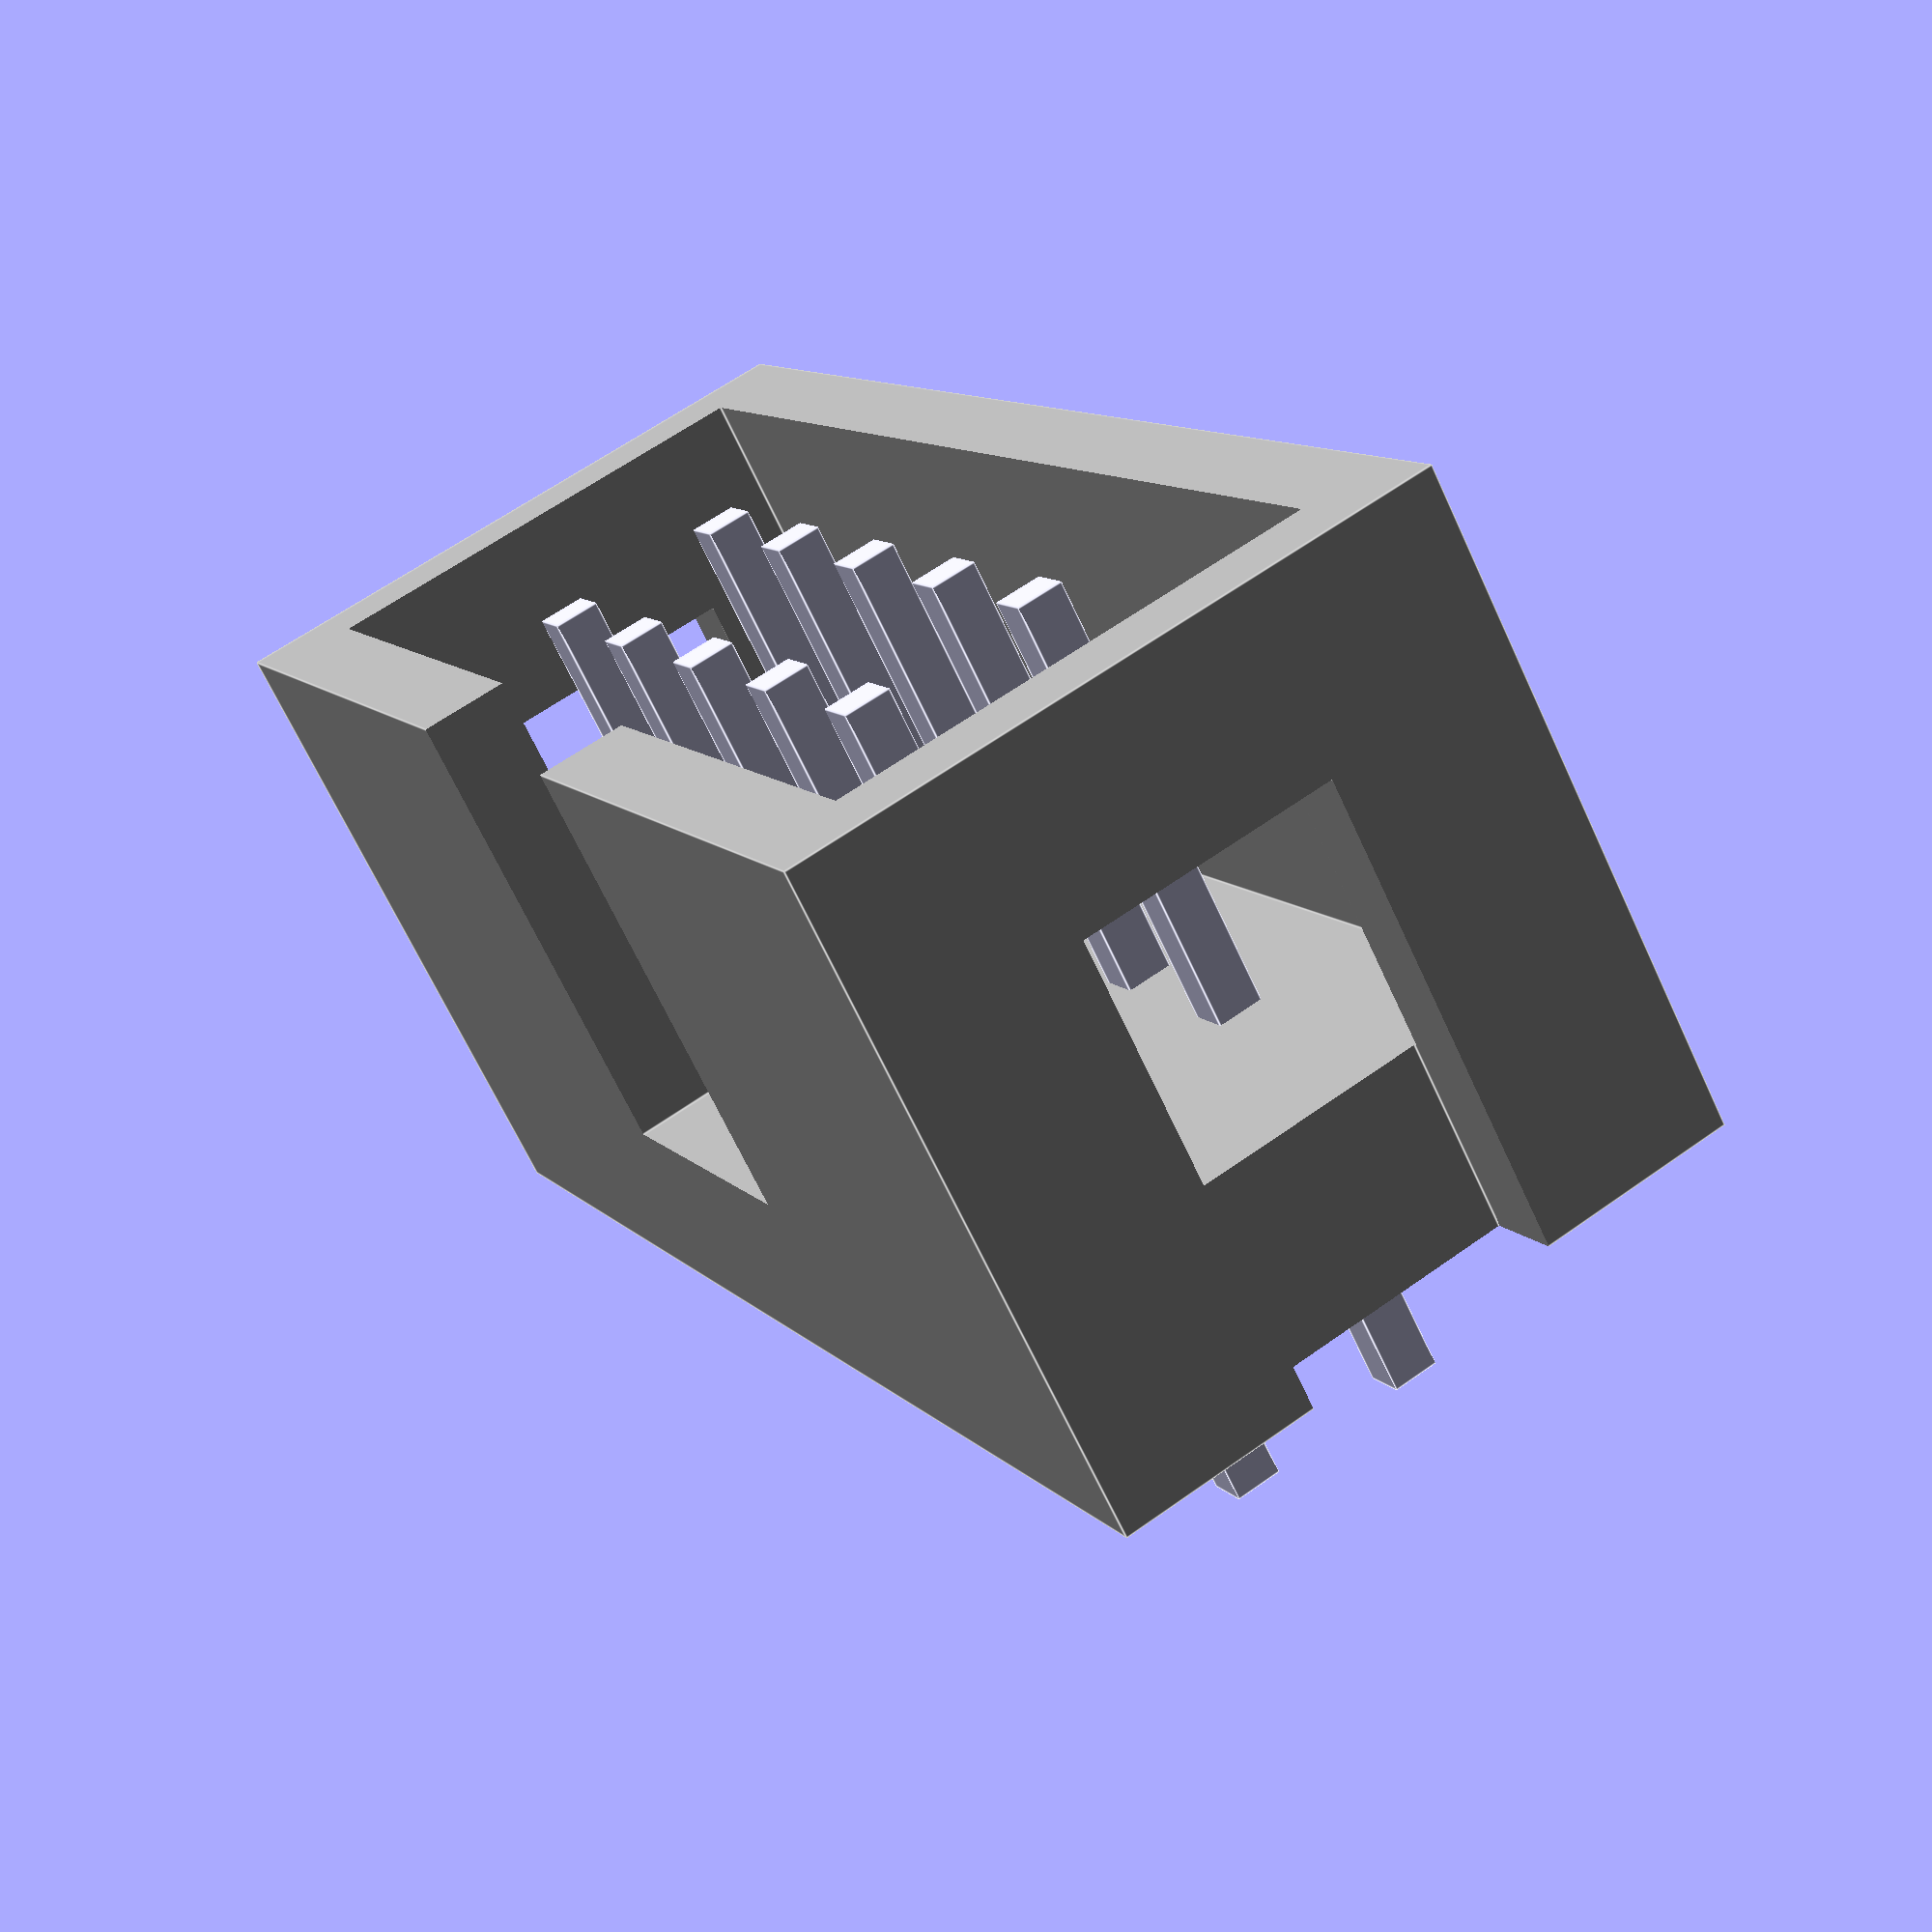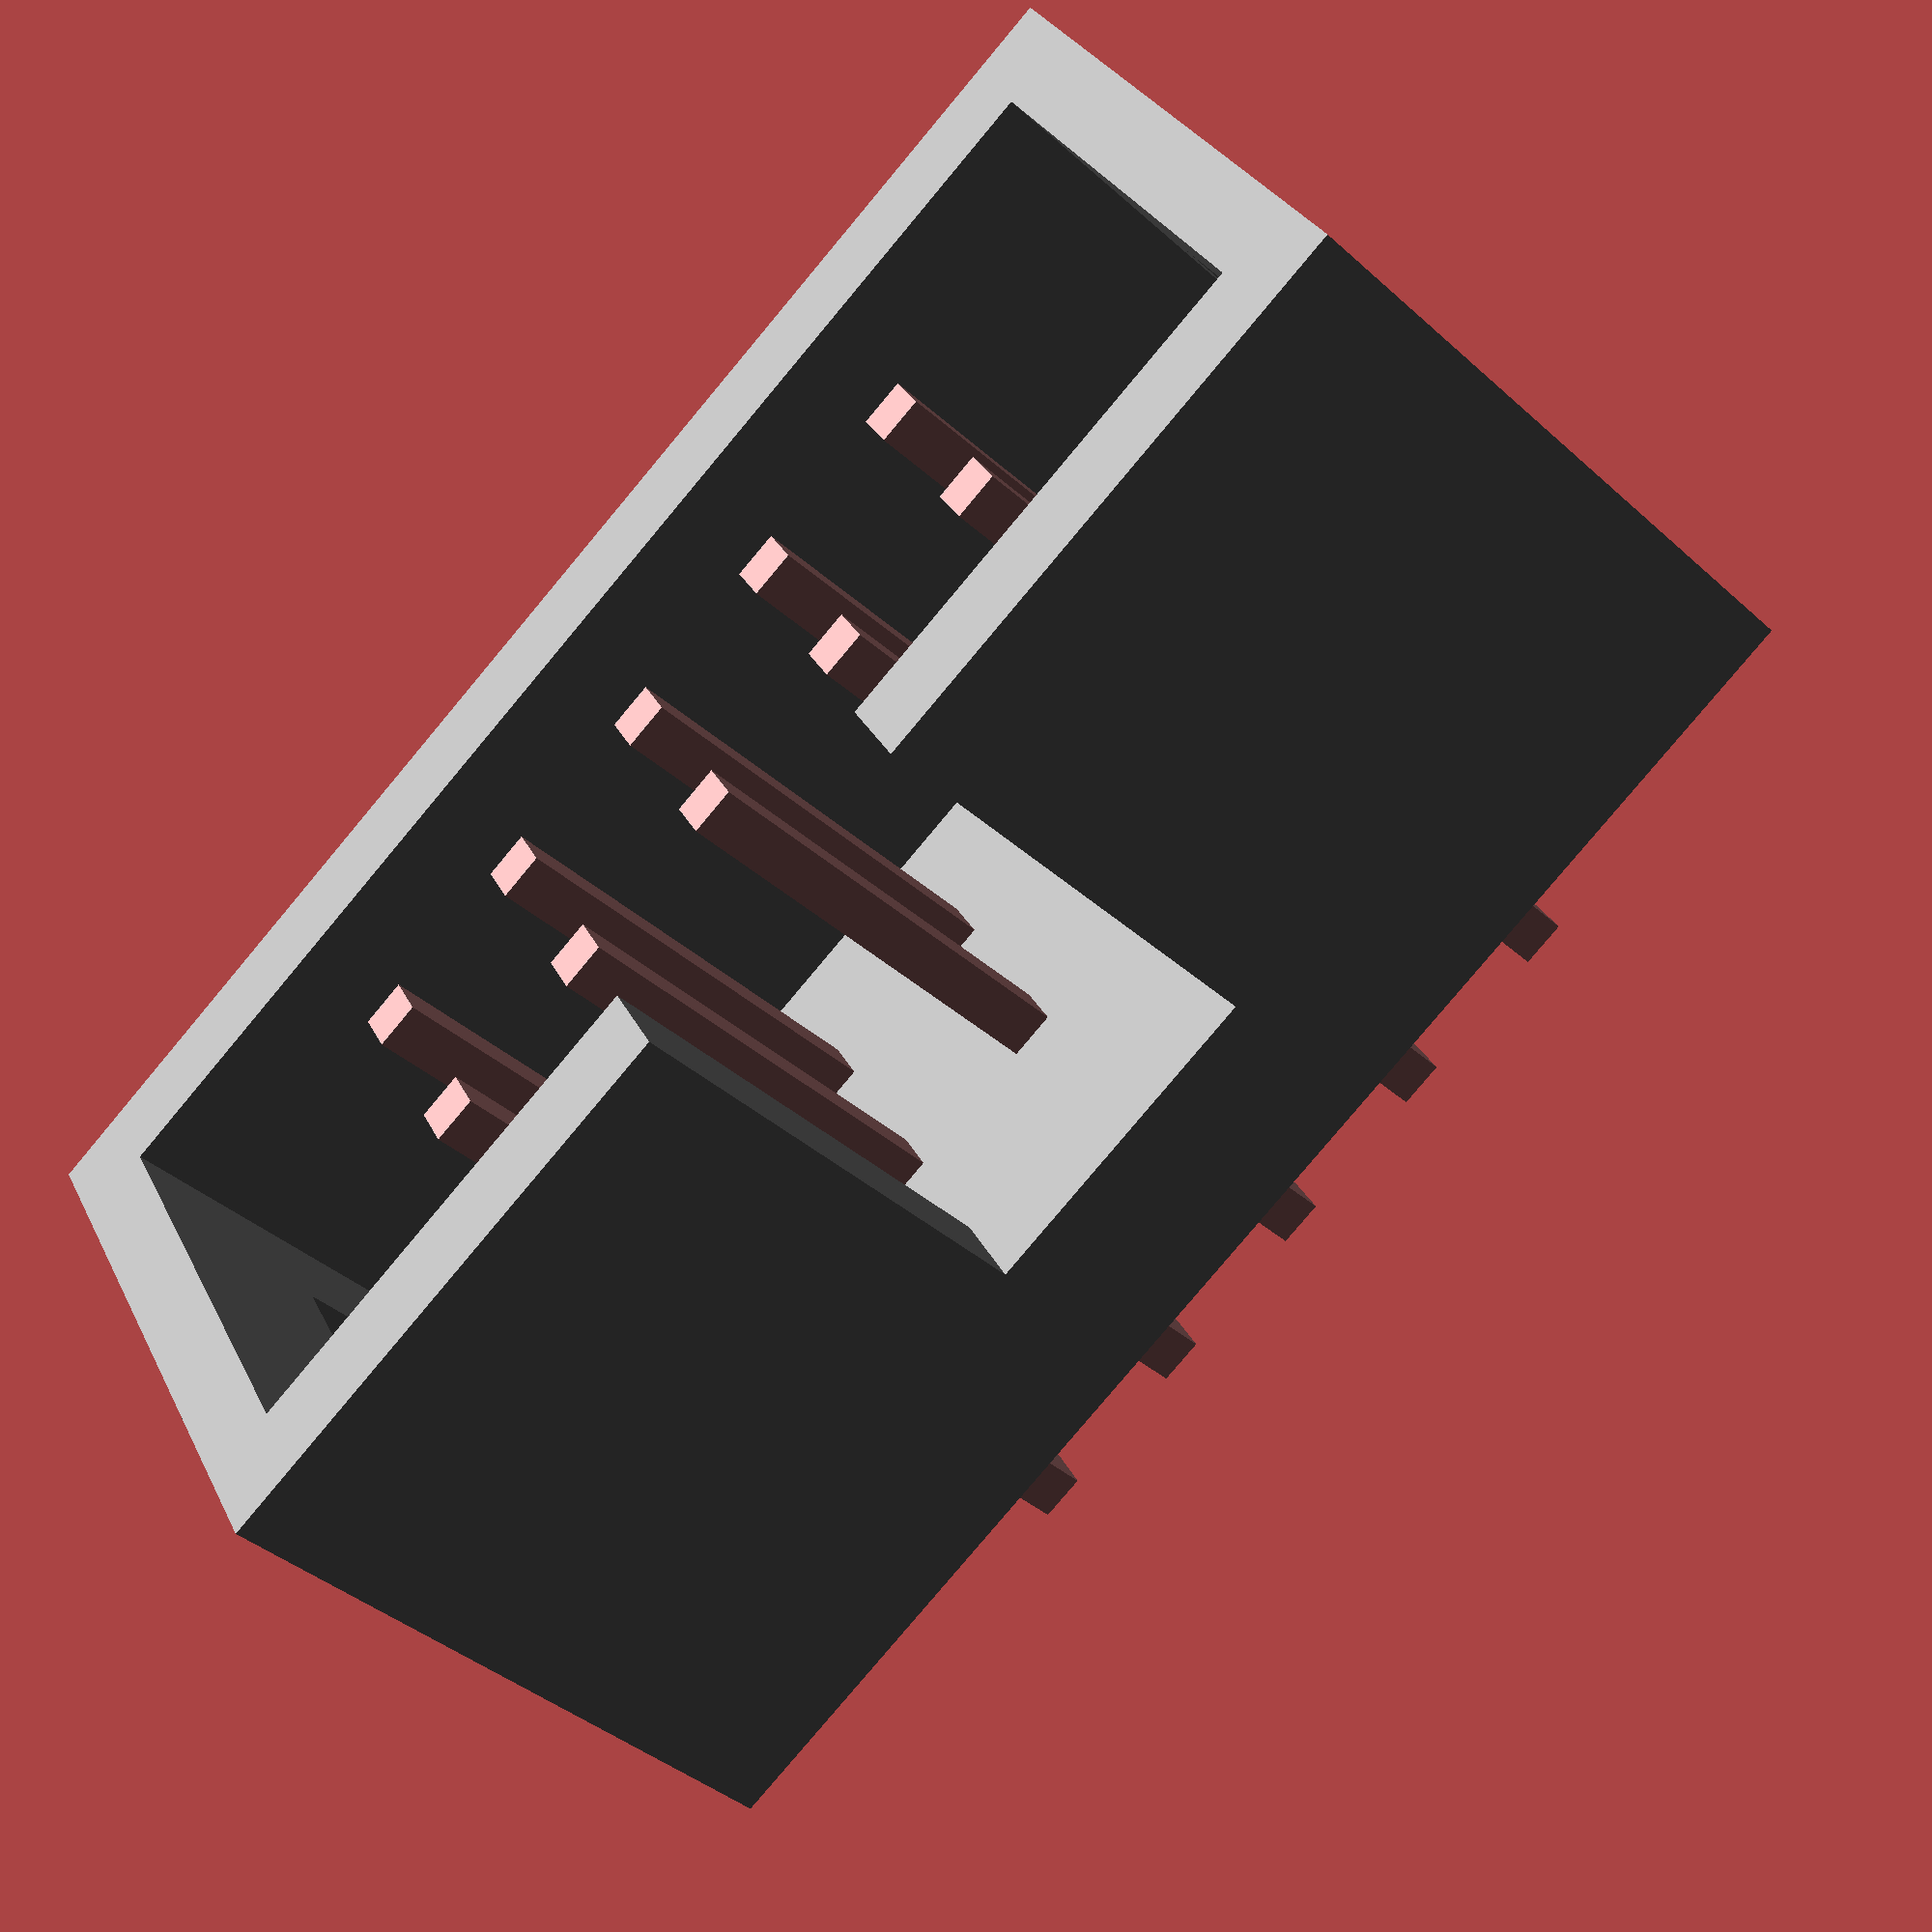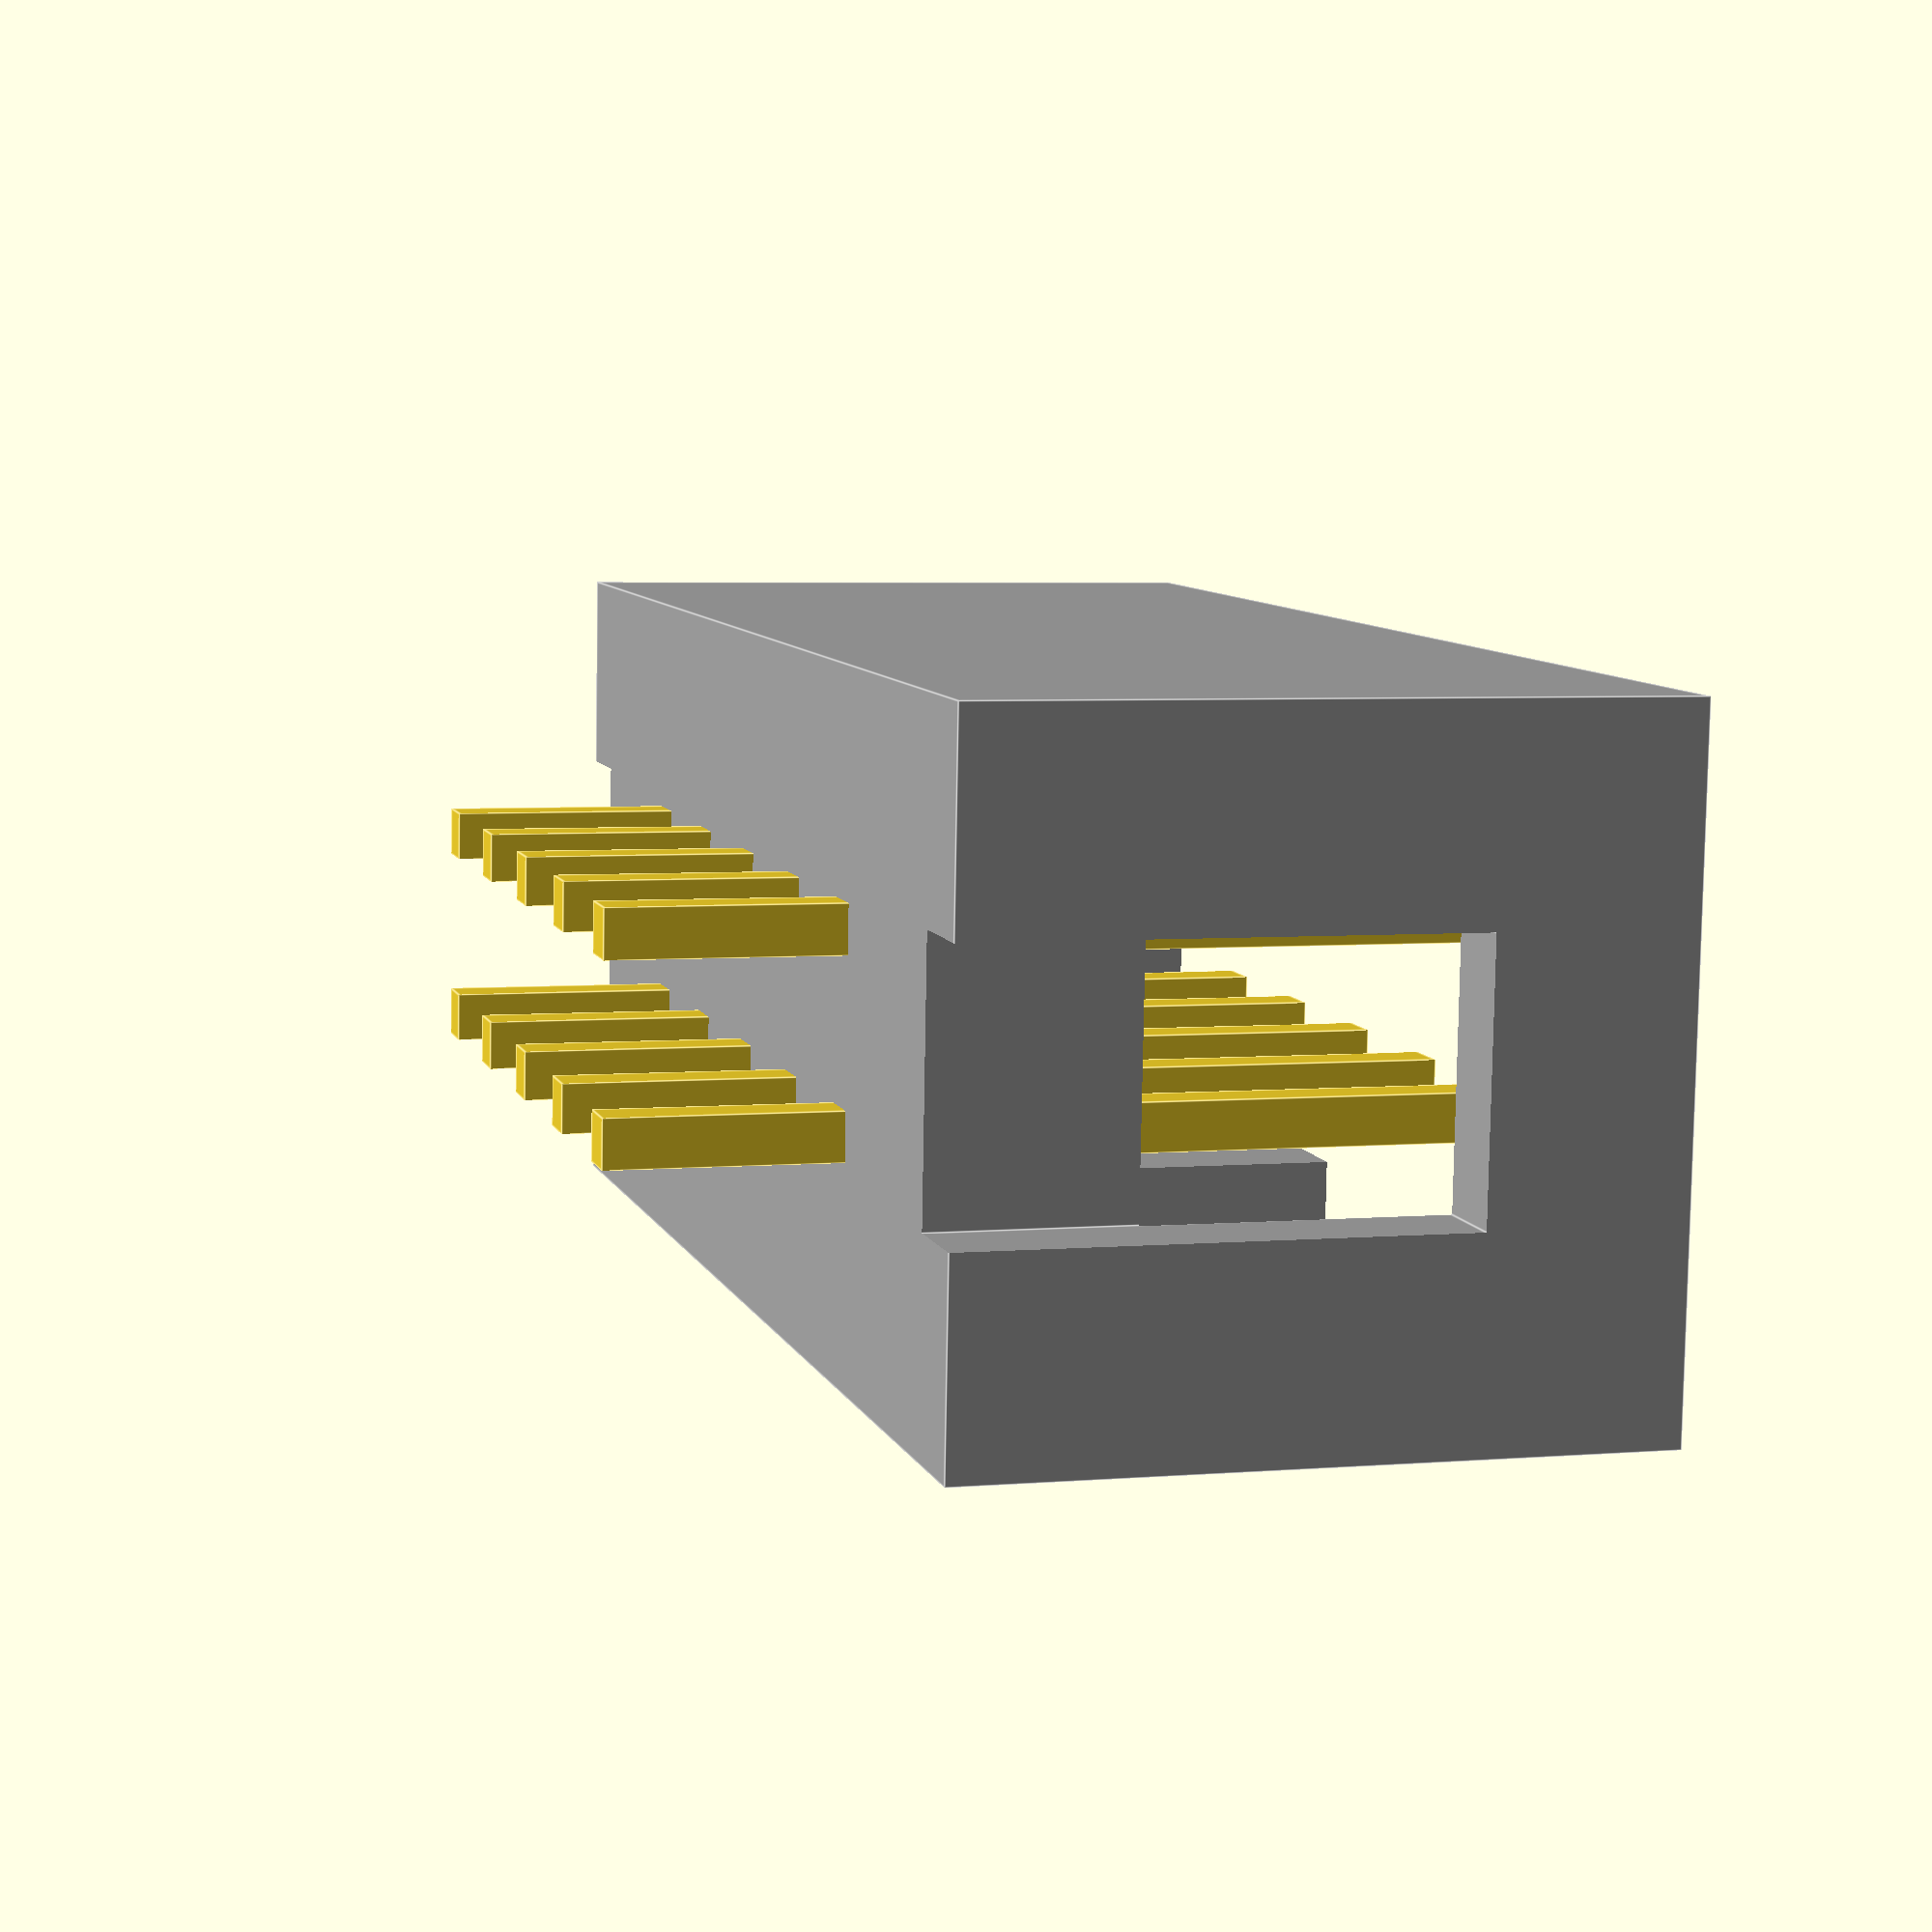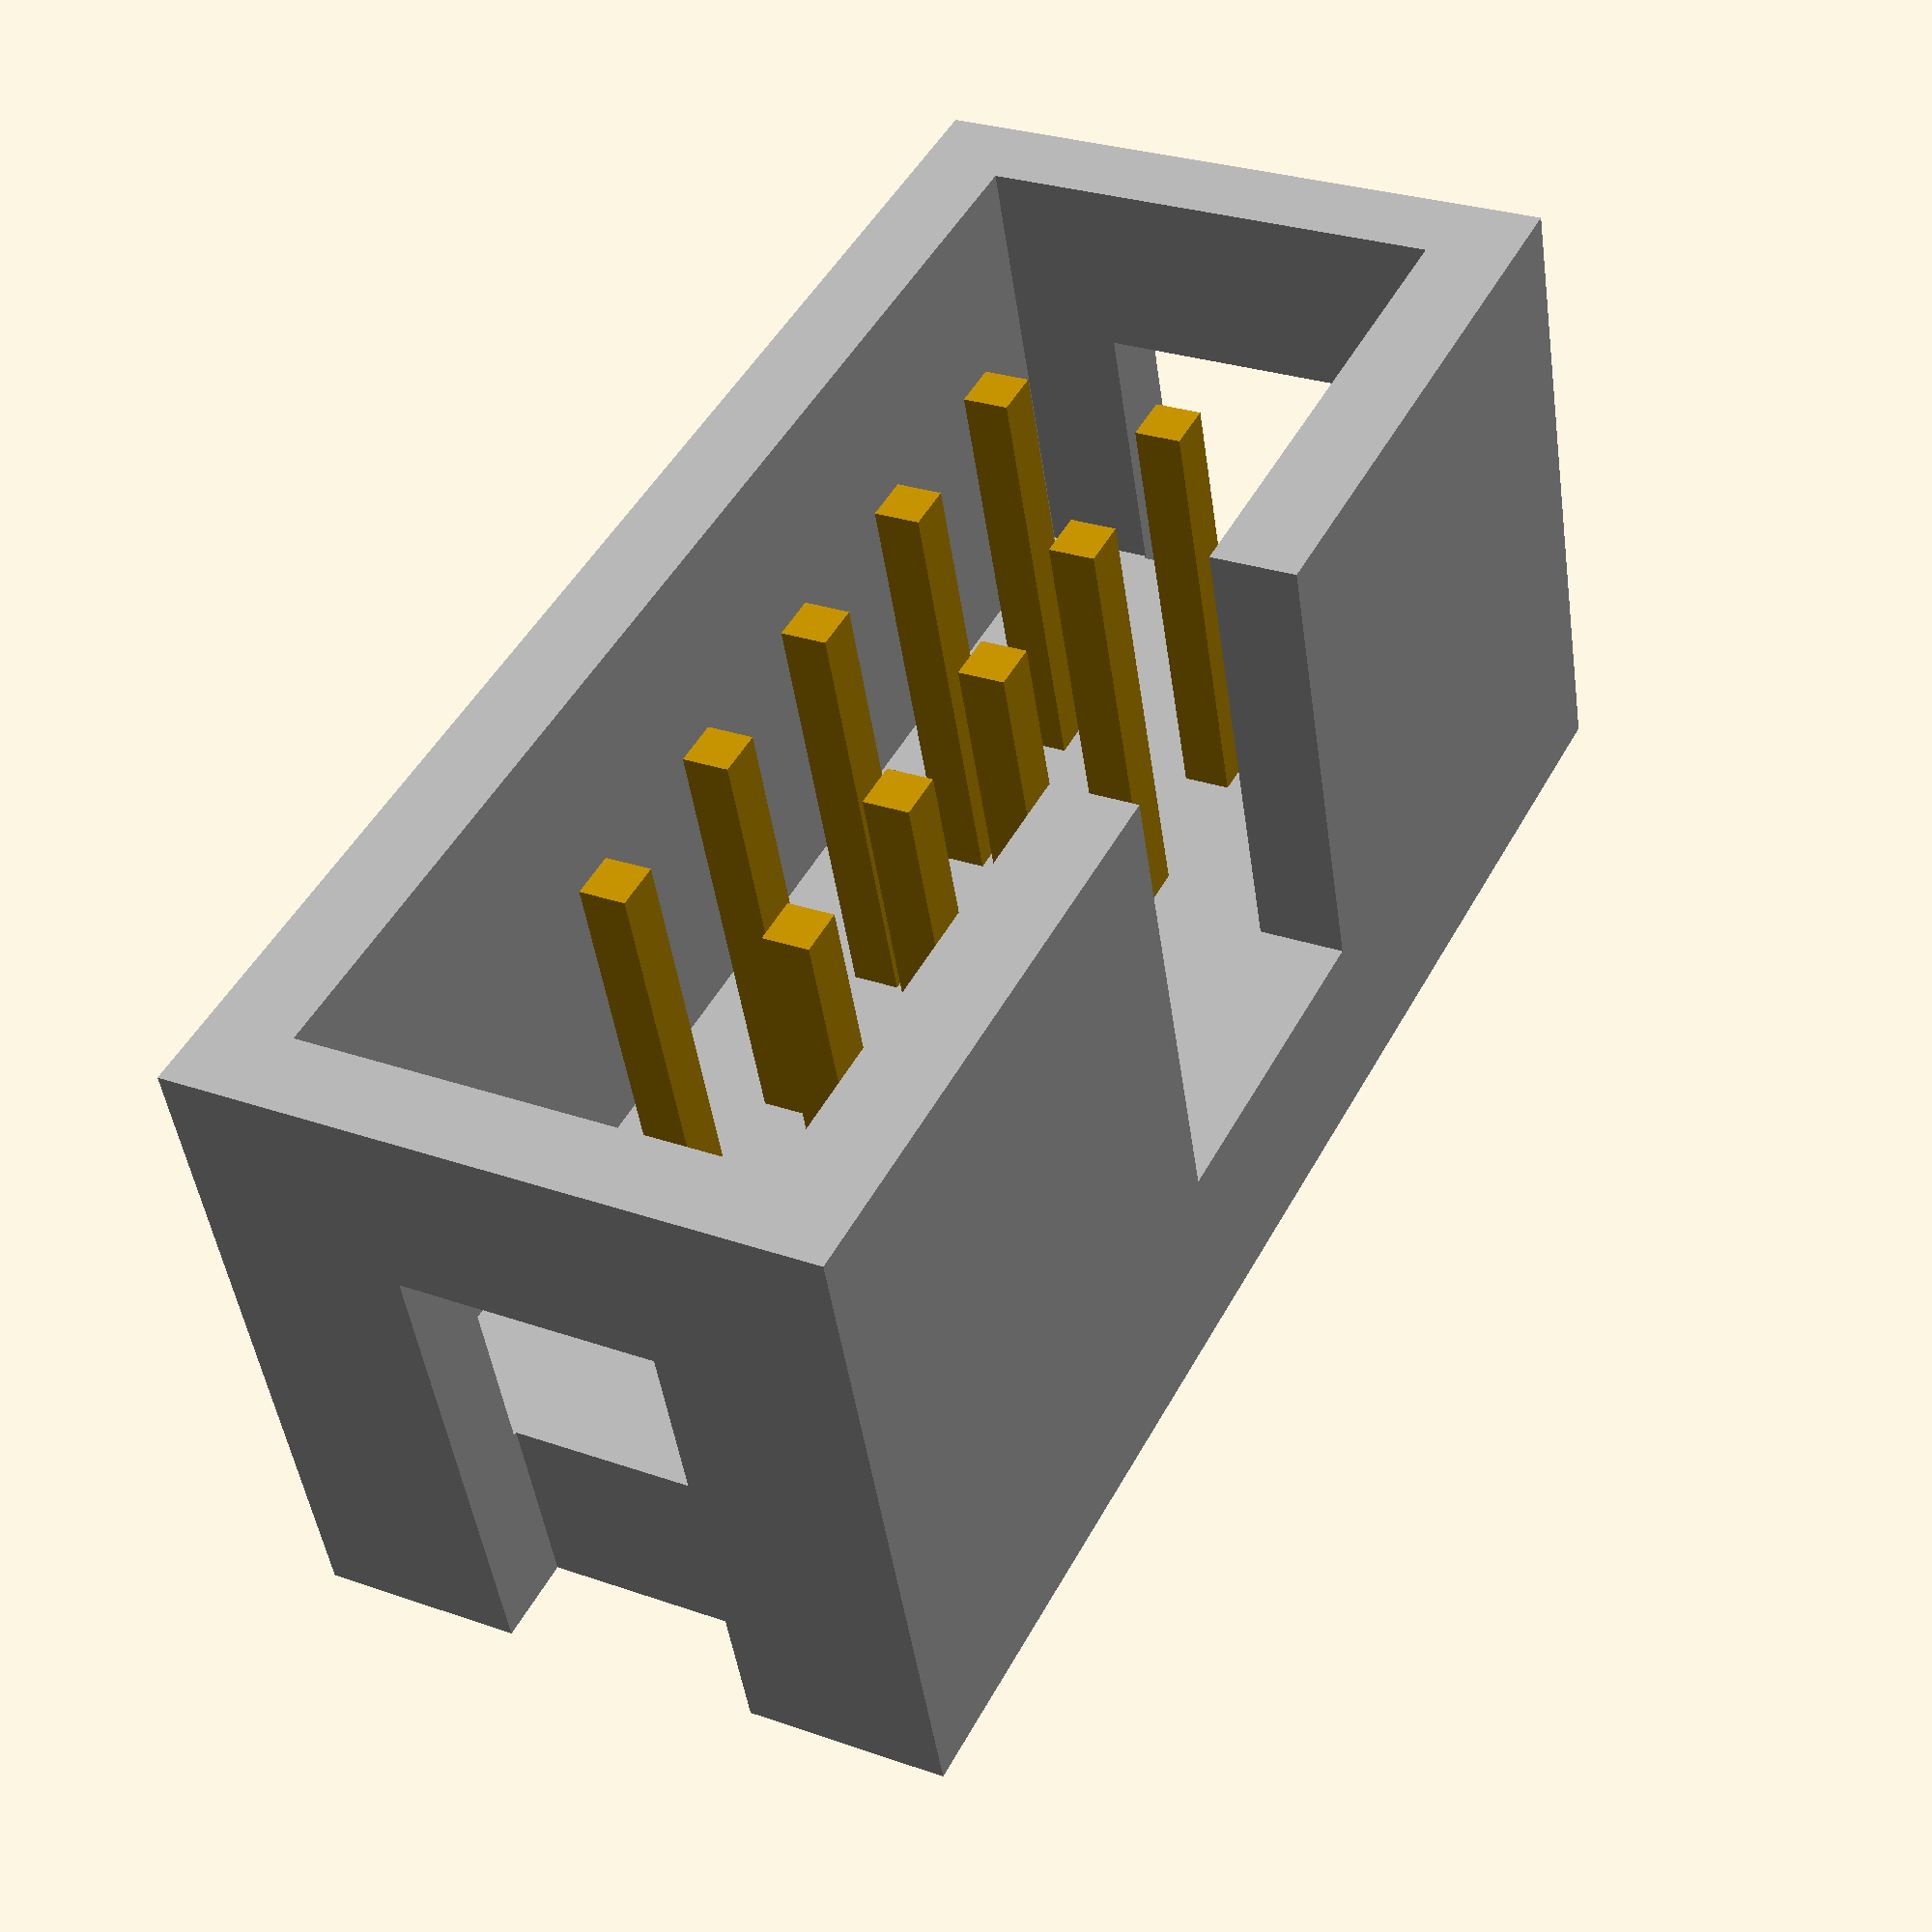
<openscad>
pos=10;
outLen=2.54*pos/2+7.62;
inLen=2.54*pos/2+5.42;
outWidth=8.9; //outer dimension width
inWidth=6.5; //inner dimension width
wallThickLen=(outWidth-inWidth)/2; //wall thickness in length
wallThickWidth=(outWidth-inWidth)/2; //wall thickness in width

inHeight=6.4;
outHeight=9;
fudge=0.1;

firstPinPos=-(2.54*(pos/2-1))/2;
echo(firstPinPos);

color("darkgrey") difference(){
    translate([0,0,9/2]) cube([outWidth,outLen,outHeight],true); //outer
    translate([0,0,6.4/2+9-6.4+fudge/2]) cube([6.5,inLen,inHeight+fudge],true); //inner
    translate([(6.5+wallThickWidth)/2+fudge/4,0,6.4/2+9-6.4+fudge/2]) cube([wallThickWidth+fudge,4.5,inHeight+fudge],true); //locking
    translate([0,(inLen+wallThickLen)/2,inHeight/2]) cube([3.5,wallThickLen+fudge,inHeight+fudge],true); //grasps
    translate([0,-(inLen+wallThickLen)/2,inHeight/2]) cube([3.5,wallThickLen+fudge,inHeight+fudge],true); //grasps
}
for (i=[0:pos/2-1]){
    echo (i);
    translate([-1.27,firstPinPos+i*2.54,11.6/2-3]) cube([0.64,0.64,11.6],true);
    translate([1.27,firstPinPos+i*2.54,11.6/2-3]) cube([0.64,0.64,11.6],true);
}
</openscad>
<views>
elev=67.4 azim=153.1 roll=24.9 proj=p view=edges
elev=39.2 azim=59.6 roll=41.9 proj=p view=wireframe
elev=175.6 azim=266.2 roll=285.6 proj=p view=edges
elev=227.1 azim=207.3 roll=171.9 proj=p view=wireframe
</views>
